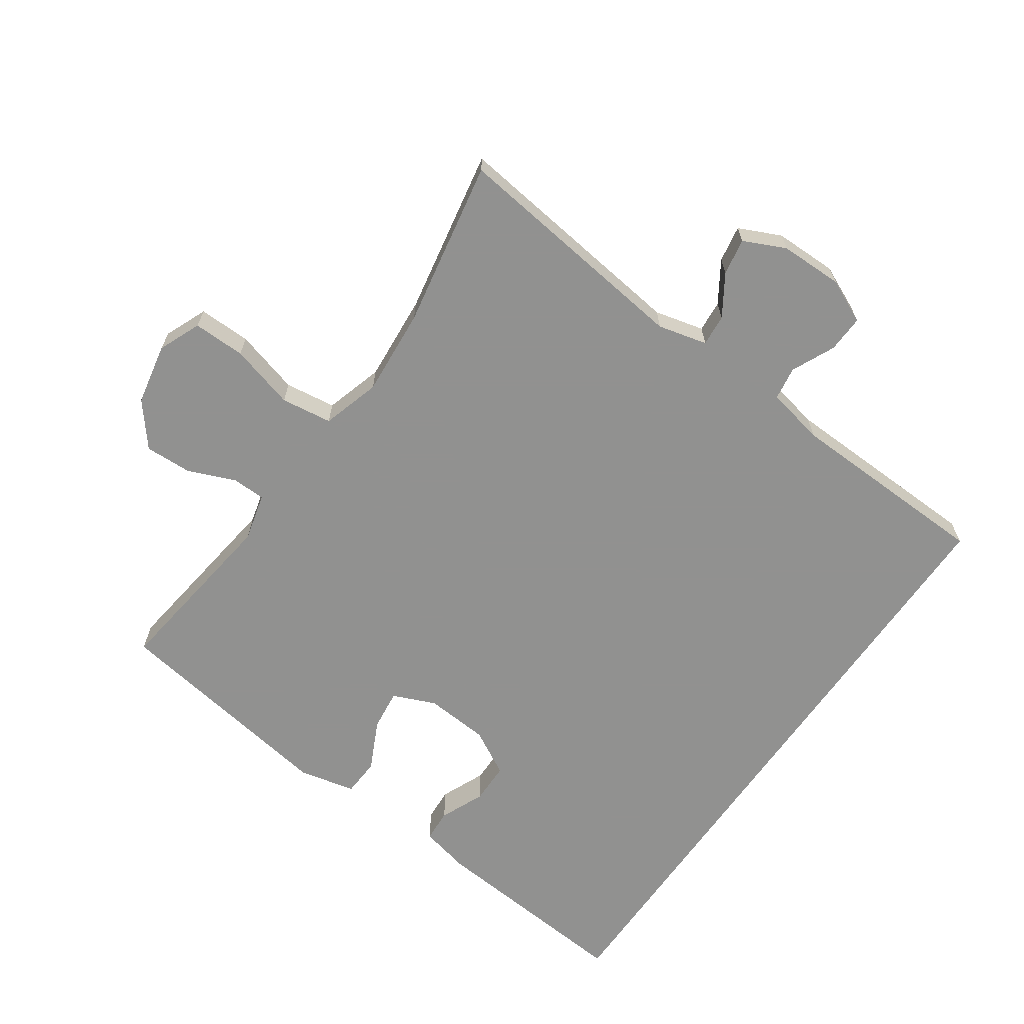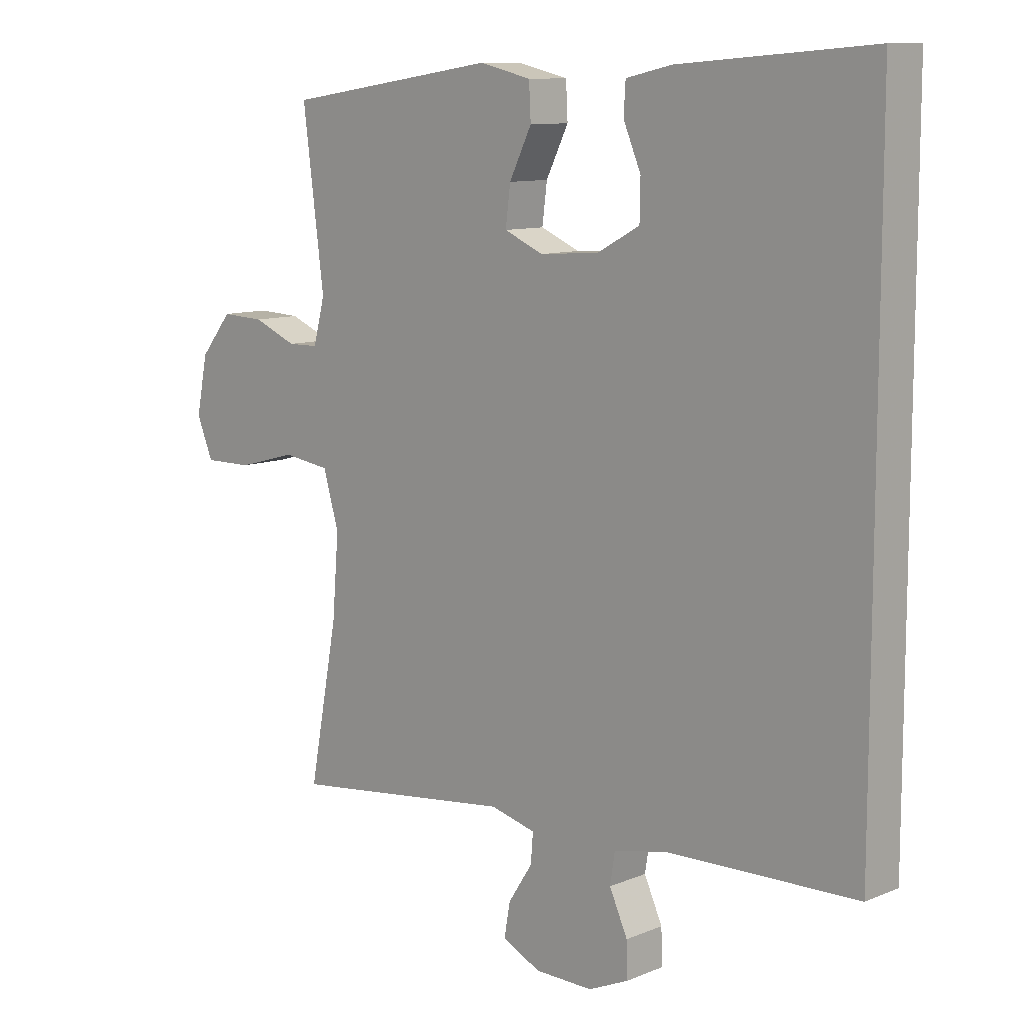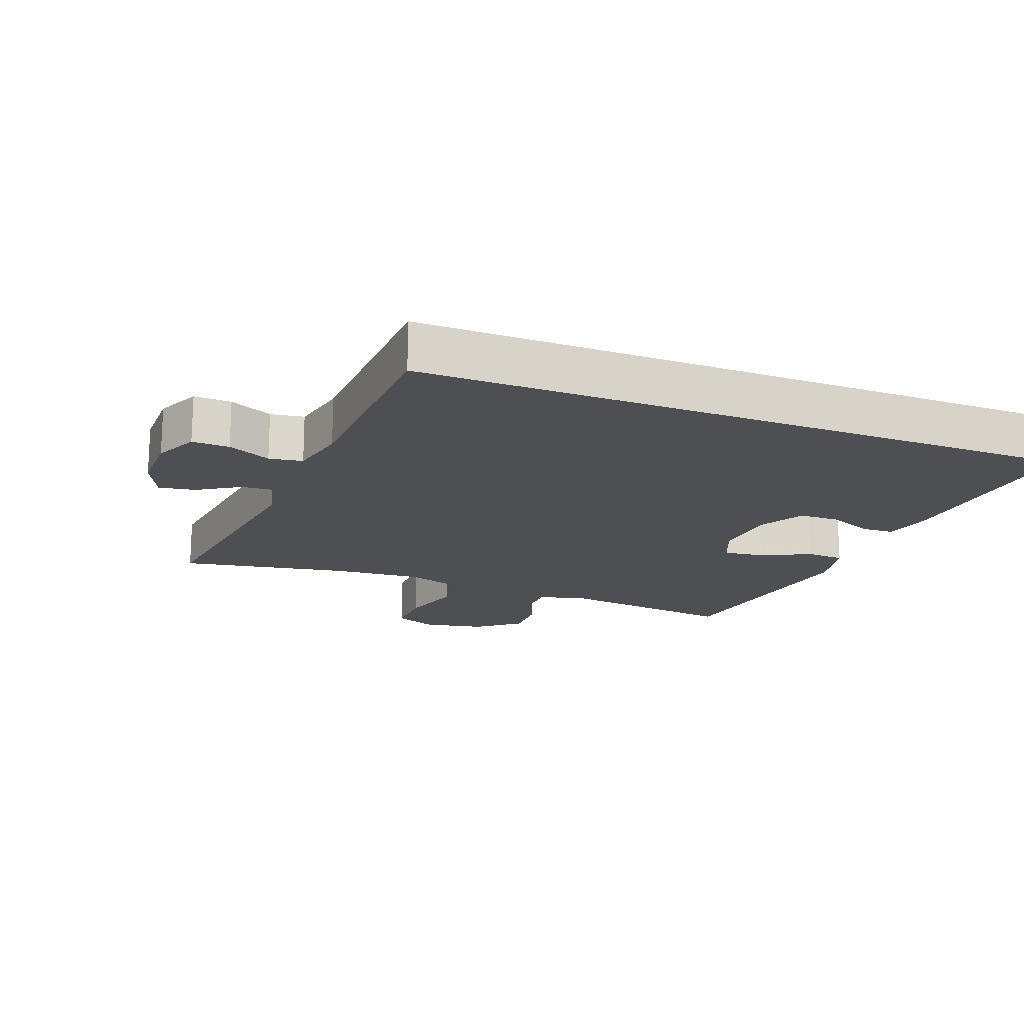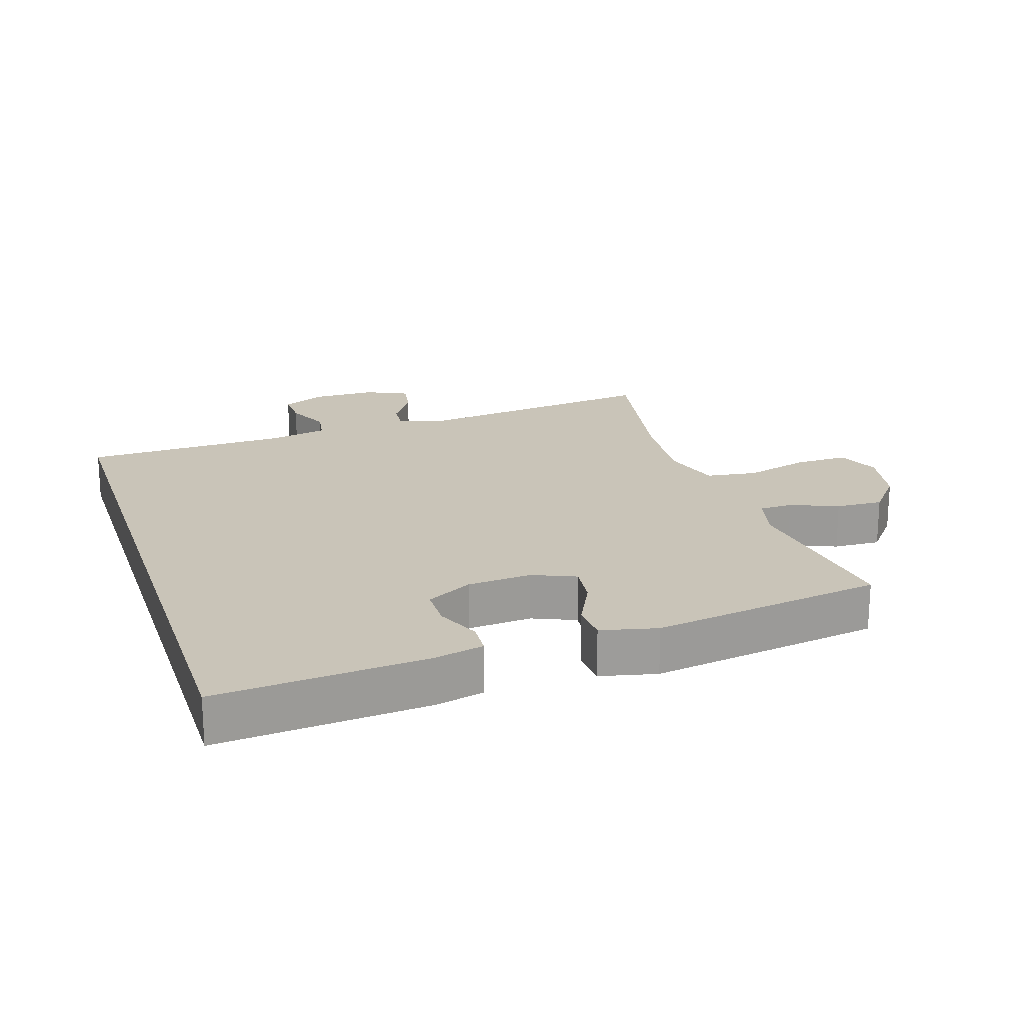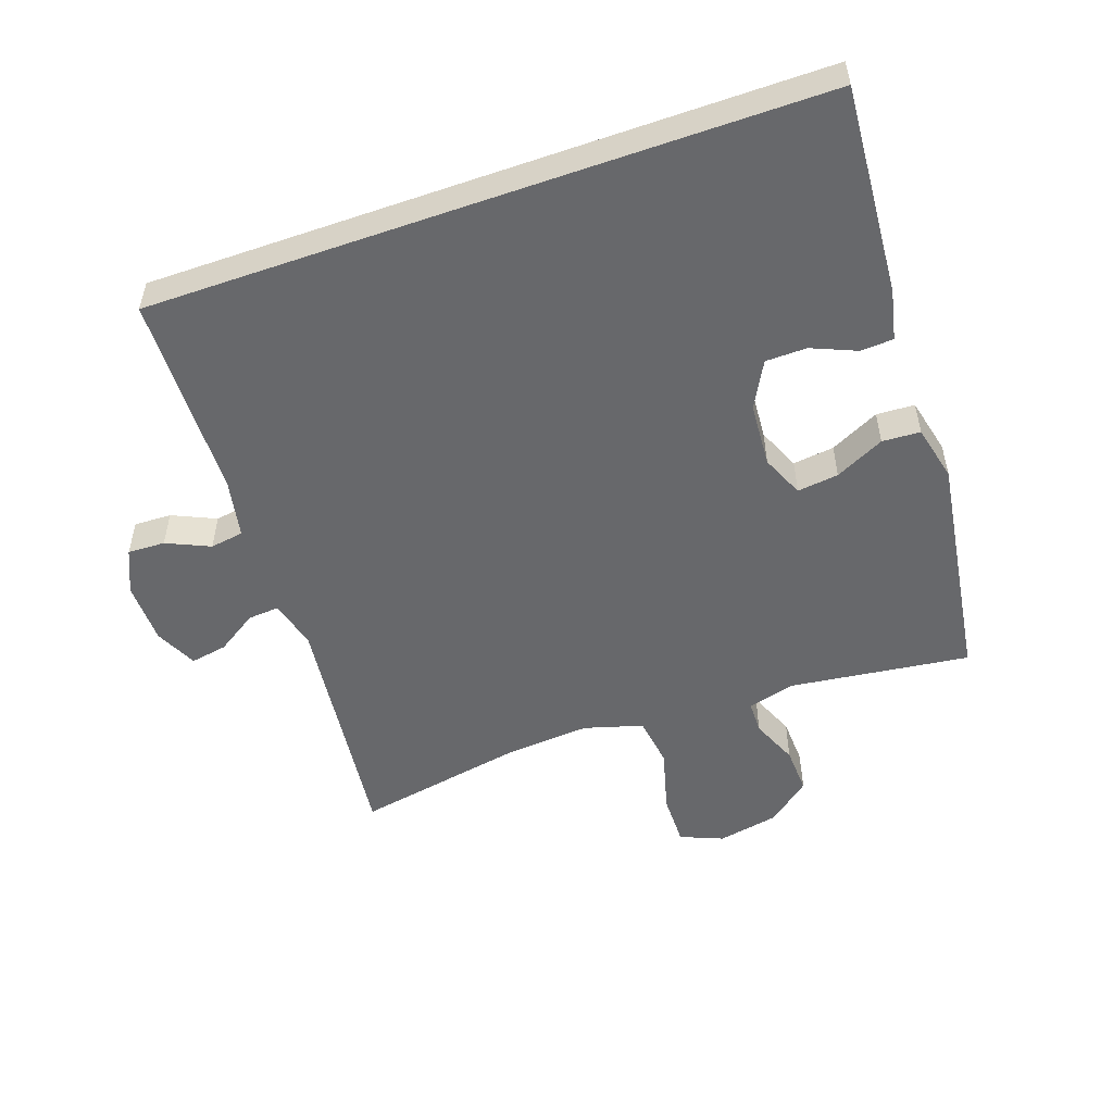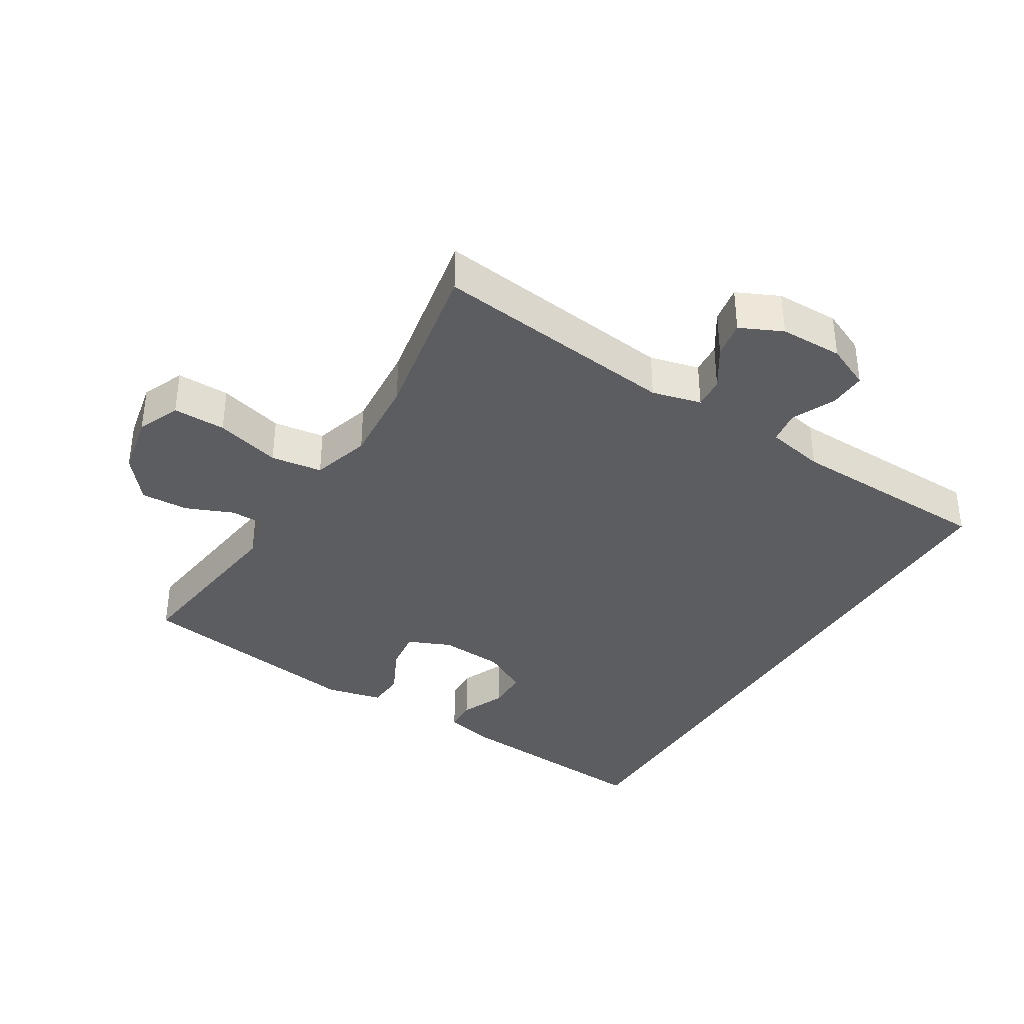
<metadata>
{"format":"obj","ext":"obj","renderer":"f3d","projection":"perspective","resolution":1024,"background":"white","views":[{"elev":-66.0,"azim":145.0,"up":"+Y"},{"elev":10.4,"azim":-135.9,"up":"+Z"},{"elev":-17.6,"azim":-111.4,"up":"+Y"},{"elev":20.2,"azim":-18.1,"up":"+Y"},{"elev":-52.4,"azim":-70.6,"up":"+Y"},{"elev":-36.7,"azim":148.4,"up":"+Y"}]}
</metadata>
<code>
v -0.5 0.07 -0.44
v -0.5 0.07 0.577
v -0.181 0.07 0.552
v -0.105 0.07 0.535
v -0.102 0.07 0.485
v -0.131 0.07 0.417
v -0.13 0.07 0.354
v -0.06 0.07 0.316
v 0.038 0.07 0.309
v 0.103 0.07 0.337
v 0.095 0.07 0.4
v 0.058 0.07 0.475
v 0.061 0.07 0.533
v 0.147 0.07 0.553
v 0.5 0.07 0.5
v 0.465 0.07 0.226
v 0.484 0.07 0.153
v 0.535 0.07 0.152
v 0.607 0.07 0.182
v 0.679 0.07 0.185
v 0.732 0.07 0.12
v 0.751 0.07 0.026
v 0.724 0.07 -0.039
v 0.644 0.07 -0.038
v 0.545 0.07 -0.011
v 0.467 0.07 -0.022
v 0.441 0.07 -0.111
v 0.452 0.07 -0.245
v 0.5 0.07 -0.5
v 0.127 0.07 -0.455
v 0.052 0.07 -0.474
v 0.056 0.07 -0.522
v 0.096 0.07 -0.584
v 0.106 0.07 -0.64
v 0.042 0.07 -0.67
v -0.054 0.07 -0.671
v -0.121 0.07 -0.641
v -0.119 0.07 -0.584
v -0.089 0.07 -0.518
v -0.097 0.07 -0.467
v -0.186 0.07 -0.449
v -0.5 0 -0.44
v -0.5 0 0.577
v -0.181 0 0.552
v -0.105 0 0.535
v -0.102 0 0.485
v -0.131 0 0.417
v -0.13 0 0.354
v -0.06 0 0.316
v 0.038 0 0.309
v 0.103 0 0.337
v 0.095 0 0.4
v 0.058 0 0.475
v 0.061 0 0.533
v 0.147 0 0.553
v 0.5 0 0.5
v 0.465 0 0.226
v 0.484 0 0.153
v 0.535 0 0.152
v 0.607 0 0.182
v 0.679 0 0.185
v 0.732 0 0.12
v 0.751 0 0.026
v 0.724 0 -0.039
v 0.644 0 -0.038
v 0.545 0 -0.011
v 0.467 0 -0.022
v 0.441 0 -0.111
v 0.452 0 -0.245
v 0.5 0 -0.5
v 0.127 0 -0.455
v 0.052 0 -0.474
v 0.056 0 -0.522
v 0.096 0 -0.584
v 0.106 0 -0.64
v 0.042 0 -0.67
v -0.054 0 -0.671
v -0.121 0 -0.641
v -0.119 0 -0.584
v -0.089 0 -0.518
v -0.097 0 -0.467
v -0.186 0 -0.449
f 37 38 39
f 36 37 39
f 35 36 39
f 34 35 39
f 33 34 39
f 32 33 39
f 31 32 39 40
f 30 31 40 41
f 28 29 30
f 41 1 2
f 30 41 2
f 28 30 2
f 27 28 2
f 23 24 25
f 22 23 25
f 21 22 25
f 20 21 25
f 19 20 25
f 18 19 25
f 17 18 25 26
f 16 17 26 27
f 14 15 16
f 13 14 16
f 12 13 16
f 11 12 16
f 10 11 16 27
f 4 5 6
f 3 4 6
f 2 3 6
f 2 6 7
f 27 2 7
f 9 10 27
f 8 9 27
f 7 8 27
f 80 79 78
f 80 78 77
f 80 77 76
f 80 76 75
f 80 75 74
f 80 74 73
f 81 80 73 72
f 82 81 72 71
f 71 70 69
f 43 42 82
f 43 82 71
f 43 71 69
f 43 69 68
f 66 65 64
f 66 64 63
f 66 63 62
f 66 62 61
f 66 61 60
f 66 60 59
f 67 66 59 58
f 68 67 58 57
f 57 56 55
f 57 55 54
f 57 54 53
f 57 53 52
f 68 57 52 51
f 47 46 45
f 47 45 44
f 47 44 43
f 48 47 43
f 48 43 68
f 68 51 50
f 68 50 49
f 68 49 48
f 1 42 43 2
f 2 43 44 3
f 3 44 45 4
f 4 45 46 5
f 5 46 47 6
f 6 47 48 7
f 7 48 49 8
f 8 49 50 9
f 9 50 51 10
f 10 51 52 11
f 11 52 53 12
f 12 53 54 13
f 13 54 55 14
f 14 55 56 15
f 15 56 57 16
f 16 57 58 17
f 17 58 59 18
f 18 59 60 19
f 19 60 61 20
f 20 61 62 21
f 21 62 63 22
f 22 63 64 23
f 23 64 65 24
f 24 65 66 25
f 25 66 67 26
f 26 67 68 27
f 27 68 69 28
f 28 69 70 29
f 29 70 71 30
f 30 71 72 31
f 31 72 73 32
f 32 73 74 33
f 33 74 75 34
f 34 75 76 35
f 35 76 77 36
f 36 77 78 37
f 37 78 79 38
f 38 79 80 39
f 39 80 81 40
f 40 81 82 41
f 41 82 42 1

</code>
